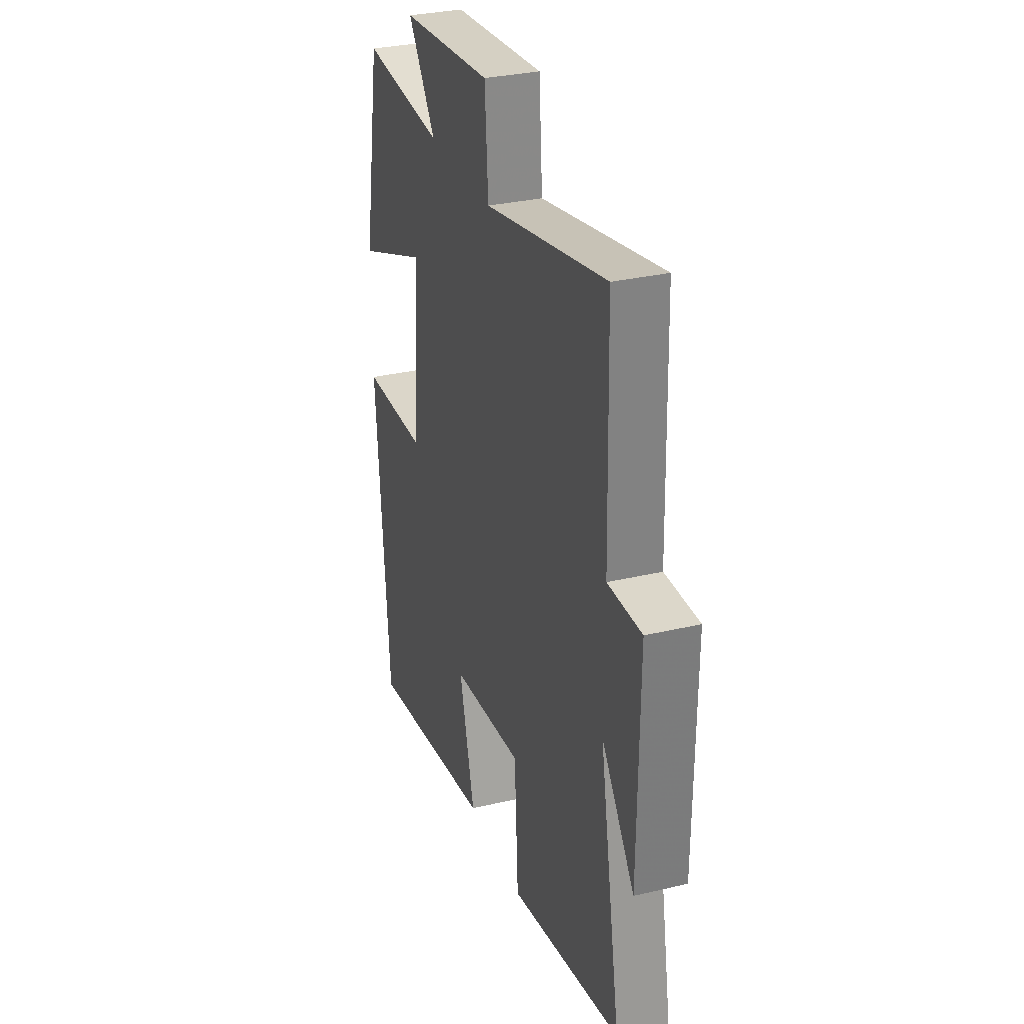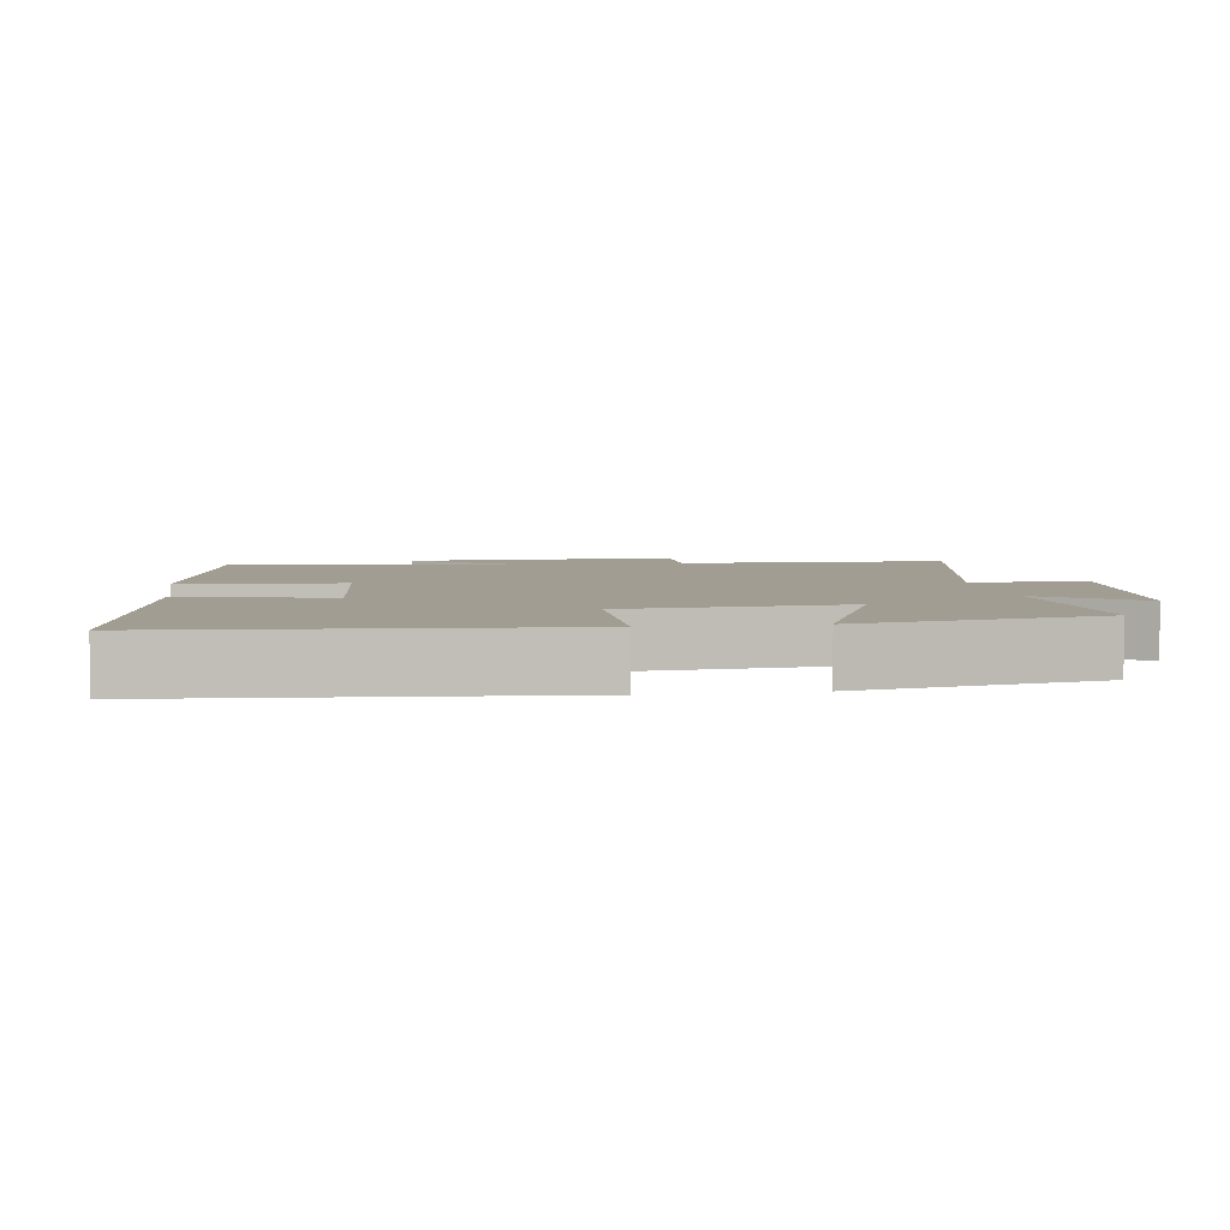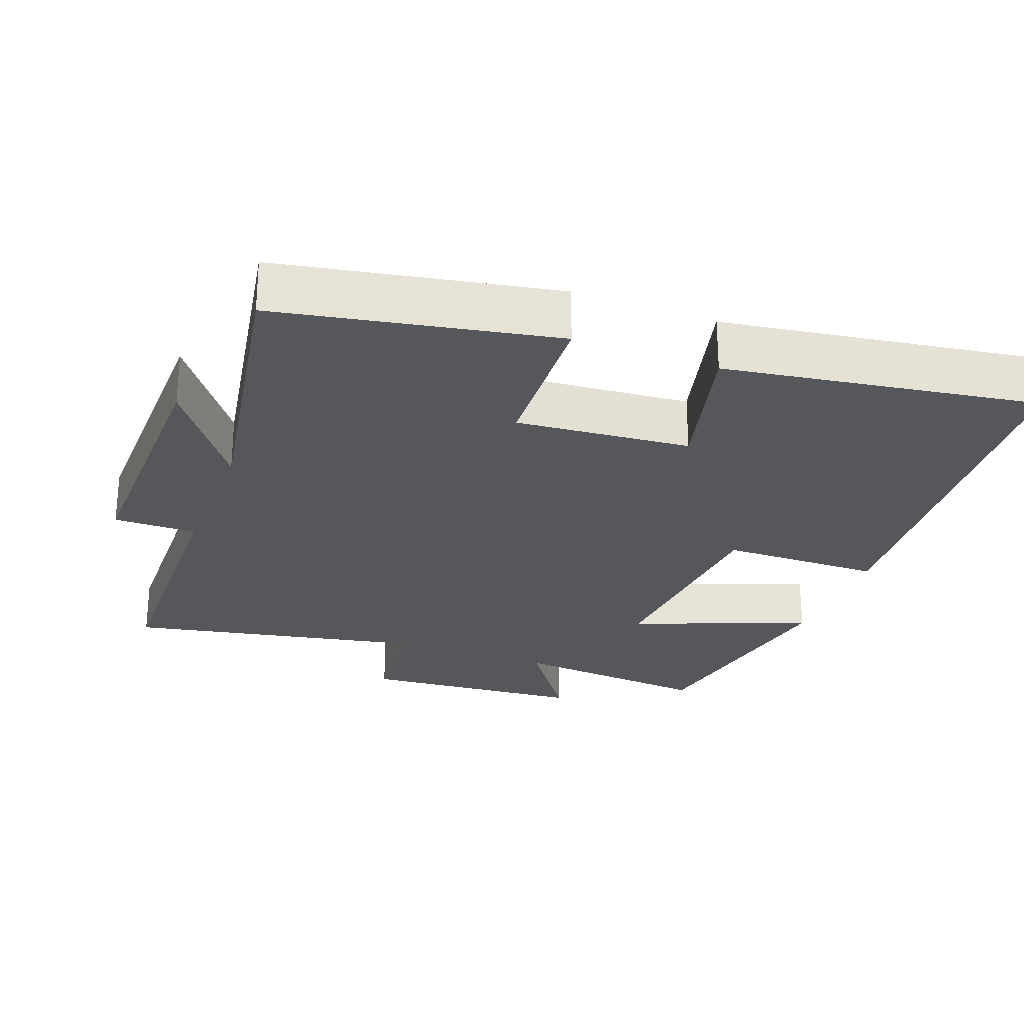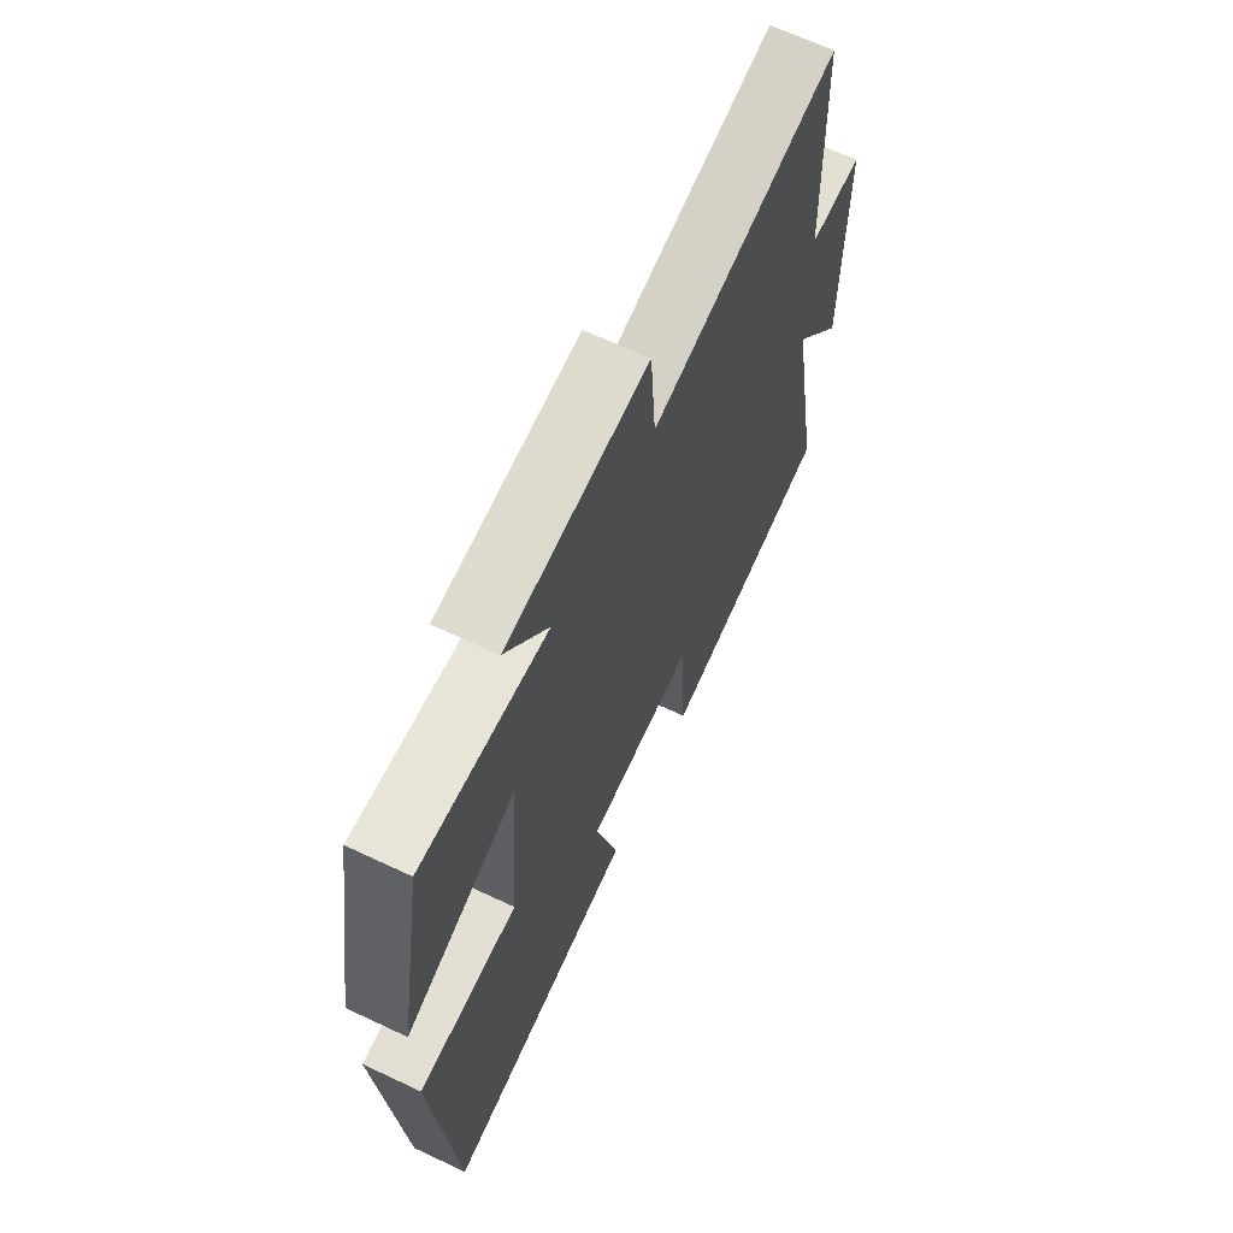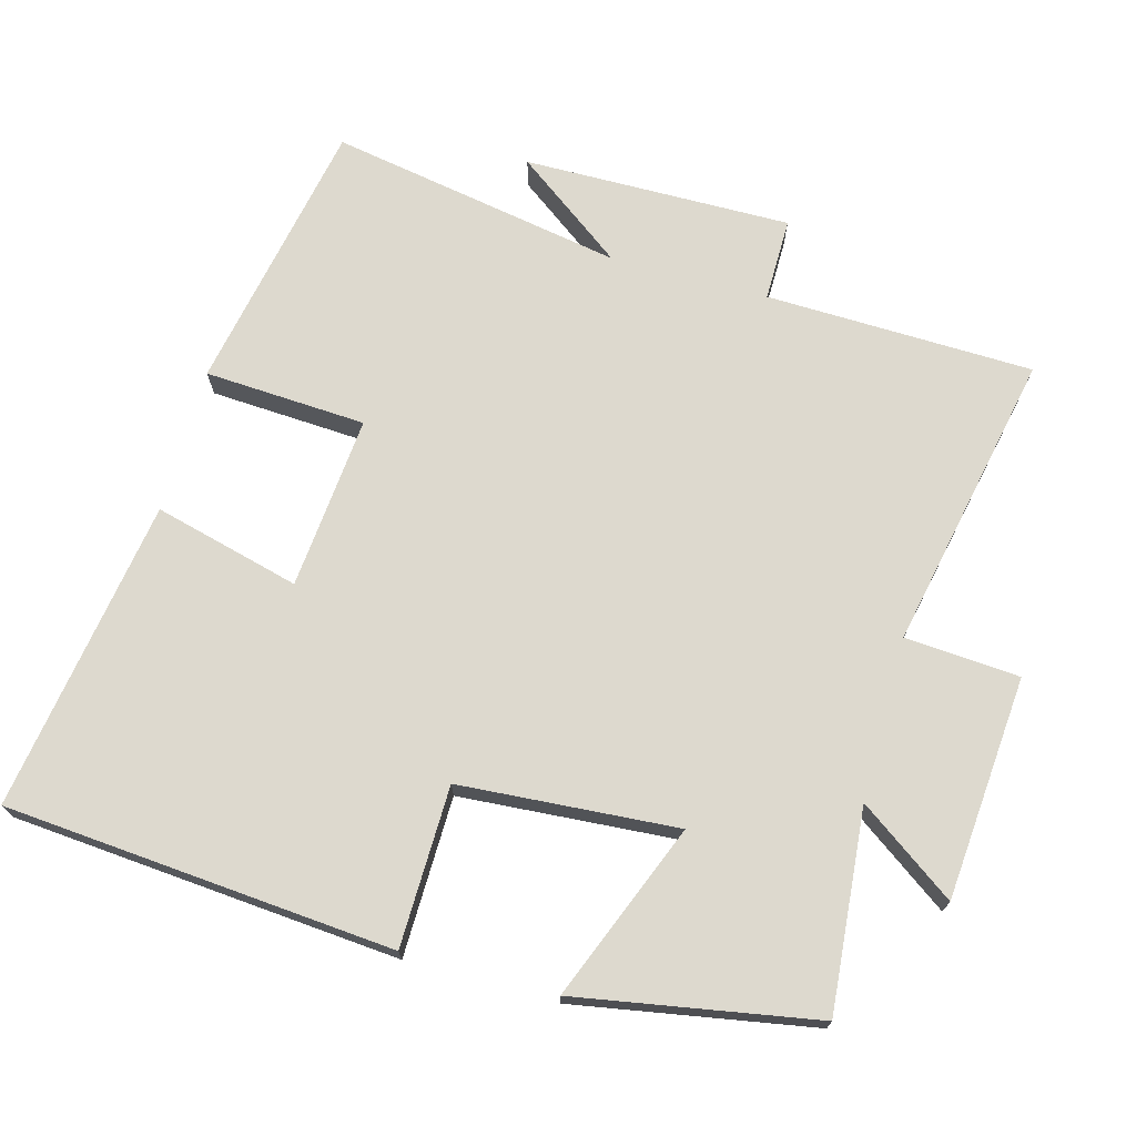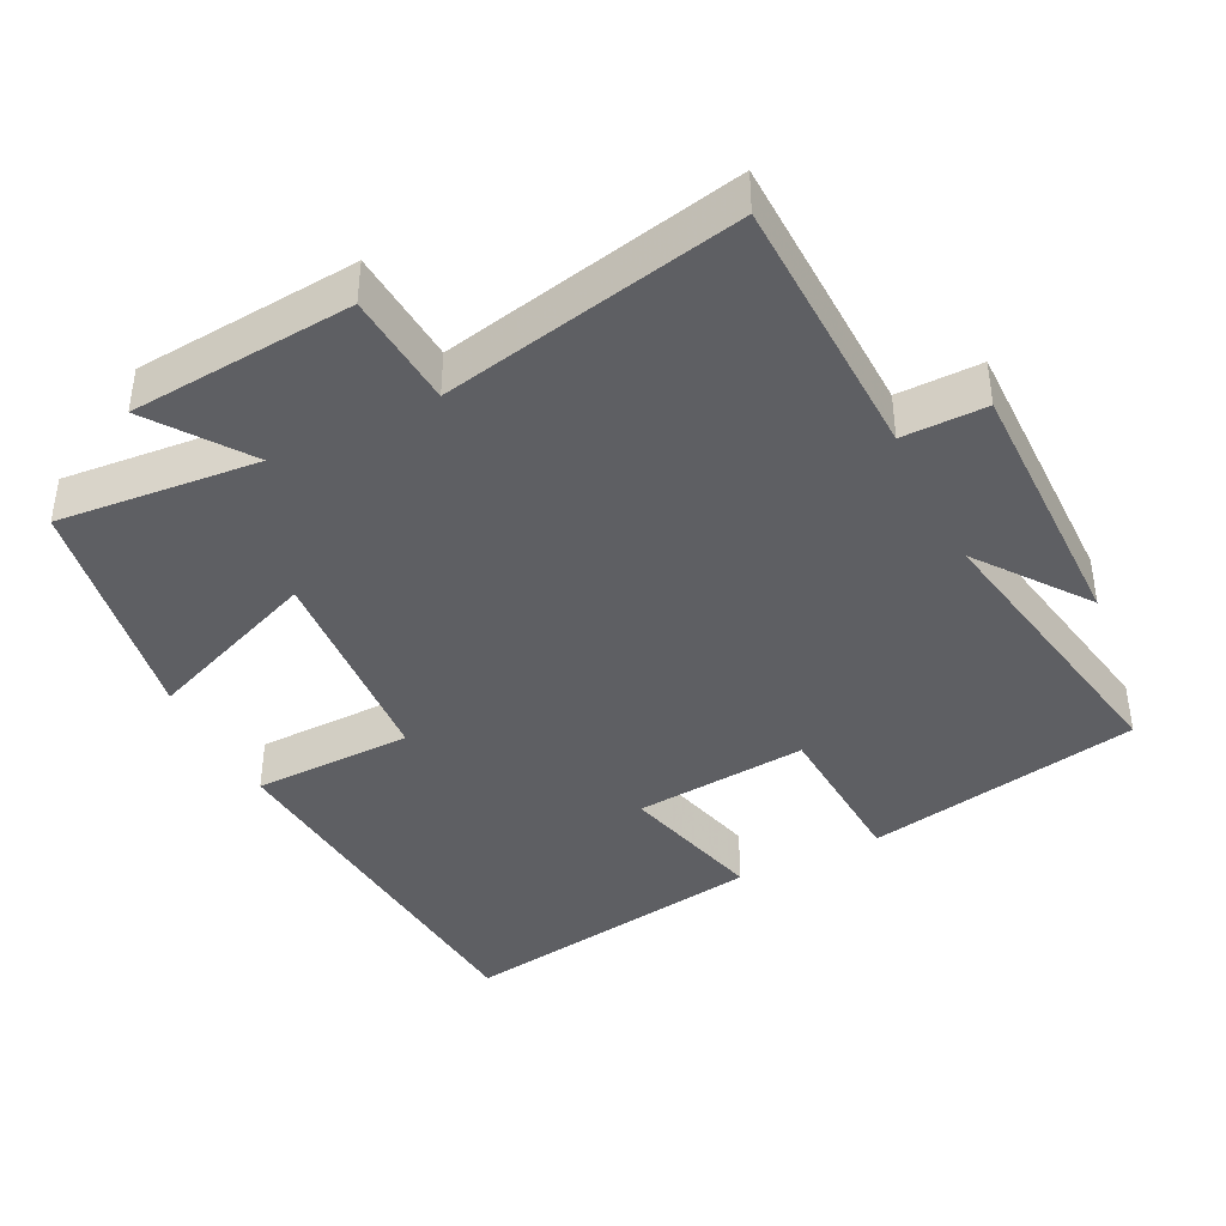
<metadata>
{"format":"obj","ext":"obj","renderer":"f3d","projection":"perspective","resolution":1024,"background":"white","views":[{"elev":31.0,"azim":71.3,"up":"+Z"},{"elev":4.8,"azim":-98.7,"up":"+Y"},{"elev":-26.5,"azim":159.1,"up":"+Y"},{"elev":66.1,"azim":-64.7,"up":"+Z"},{"elev":71.7,"azim":-74.7,"up":"+Y"},{"elev":-40.7,"azim":26.6,"up":"+Y"}]}
</metadata>
<code>
v -0.455 0.07 -0.569
v -0.5 0.07 -0.023
v -0.275 0.07 -0.019
v -0.253 0.07 0.287
v -0.5 0.07 0.189
v -0.441 0.07 0.525
v -0.159 0.07 0.5
v -0.255 0.07 0.635
v 0.059 0.07 0.661
v 0.071 0.07 0.5
v 0.49 0.07 0.586
v 0.5 0.07 0.21
v 0.617 0.07 0.211
v 0.613 0.07 -0.165
v 0.5 0.07 -0.012
v 0.574 0.07 -0.425
v 0.187 0.07 -0.5
v 0.174 0.07 -0.273
v -0.07 0.07 -0.295
v -0.017 0.07 -0.5
v -0.455 0 -0.569
v -0.5 0 -0.023
v -0.275 0 -0.019
v -0.253 0 0.287
v -0.5 0 0.189
v -0.441 0 0.525
v -0.159 0 0.5
v -0.255 0 0.635
v 0.059 0 0.661
v 0.071 0 0.5
v 0.49 0 0.586
v 0.5 0 0.21
v 0.617 0 0.211
v 0.613 0 -0.165
v 0.5 0 -0.012
v 0.574 0 -0.425
v 0.187 0 -0.5
v 0.174 0 -0.273
v -0.07 0 -0.295
v -0.017 0 -0.5
f 1 2 3
f 20 1 3
f 19 20 3
f 18 19 3 4
f 15 16 17 18
f 15 18 4
f 12 13 14 15
f 12 15 4
f 11 12 4
f 10 11 4
f 7 8 9 10
f 7 10 4 5
f 5 6 7
f 23 22 21
f 23 21 40
f 23 40 39
f 24 23 39 38
f 38 37 36 35
f 24 38 35
f 35 34 33 32
f 24 35 32
f 24 32 31
f 24 31 30
f 30 29 28 27
f 25 24 30 27
f 27 26 25
f 1 21 22 2
f 2 22 23 3
f 3 23 24 4
f 4 24 25 5
f 5 25 26 6
f 6 26 27 7
f 7 27 28 8
f 8 28 29 9
f 9 29 30 10
f 10 30 31 11
f 11 31 32 12
f 12 32 33 13
f 13 33 34 14
f 14 34 35 15
f 15 35 36 16
f 16 36 37 17
f 17 37 38 18
f 18 38 39 19
f 19 39 40 20
f 20 40 21 1

</code>
